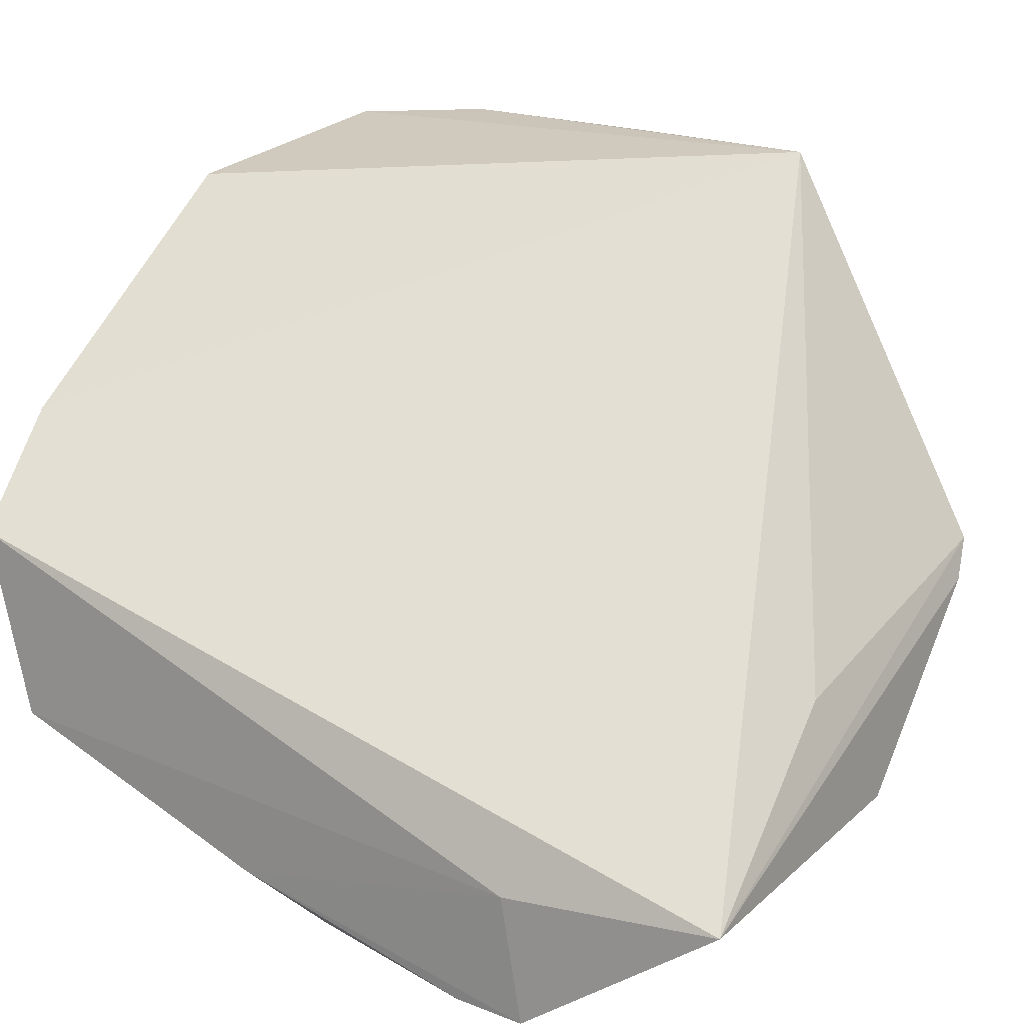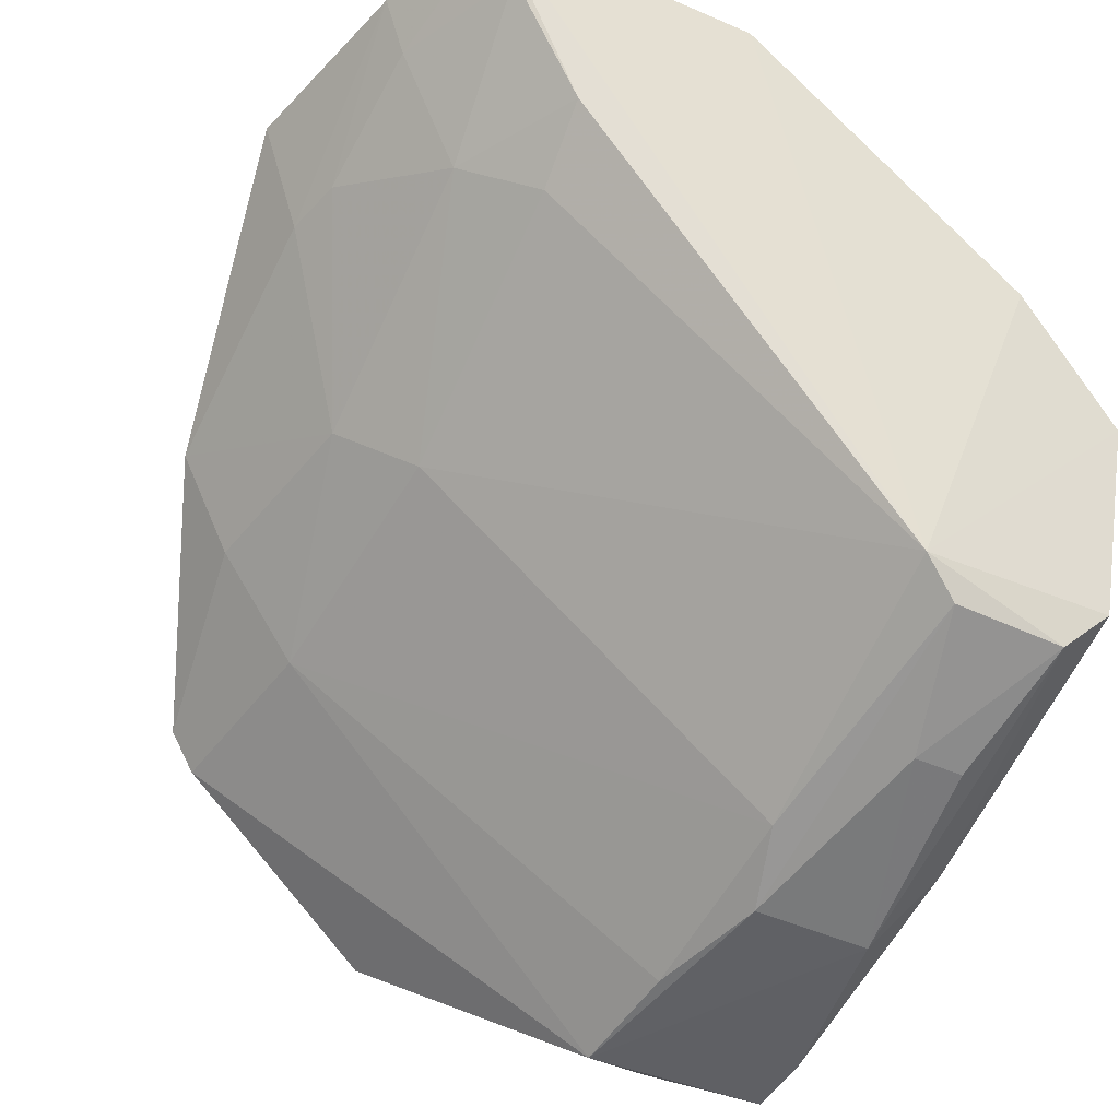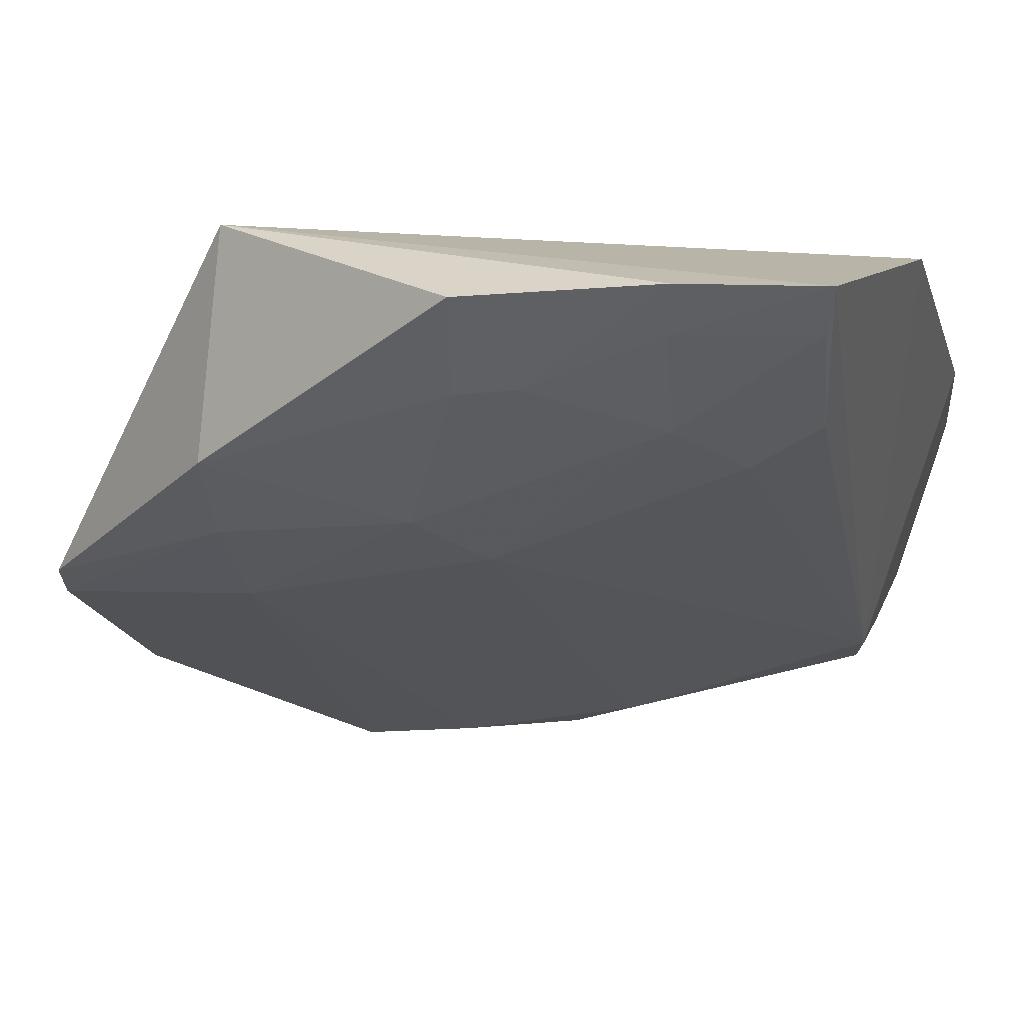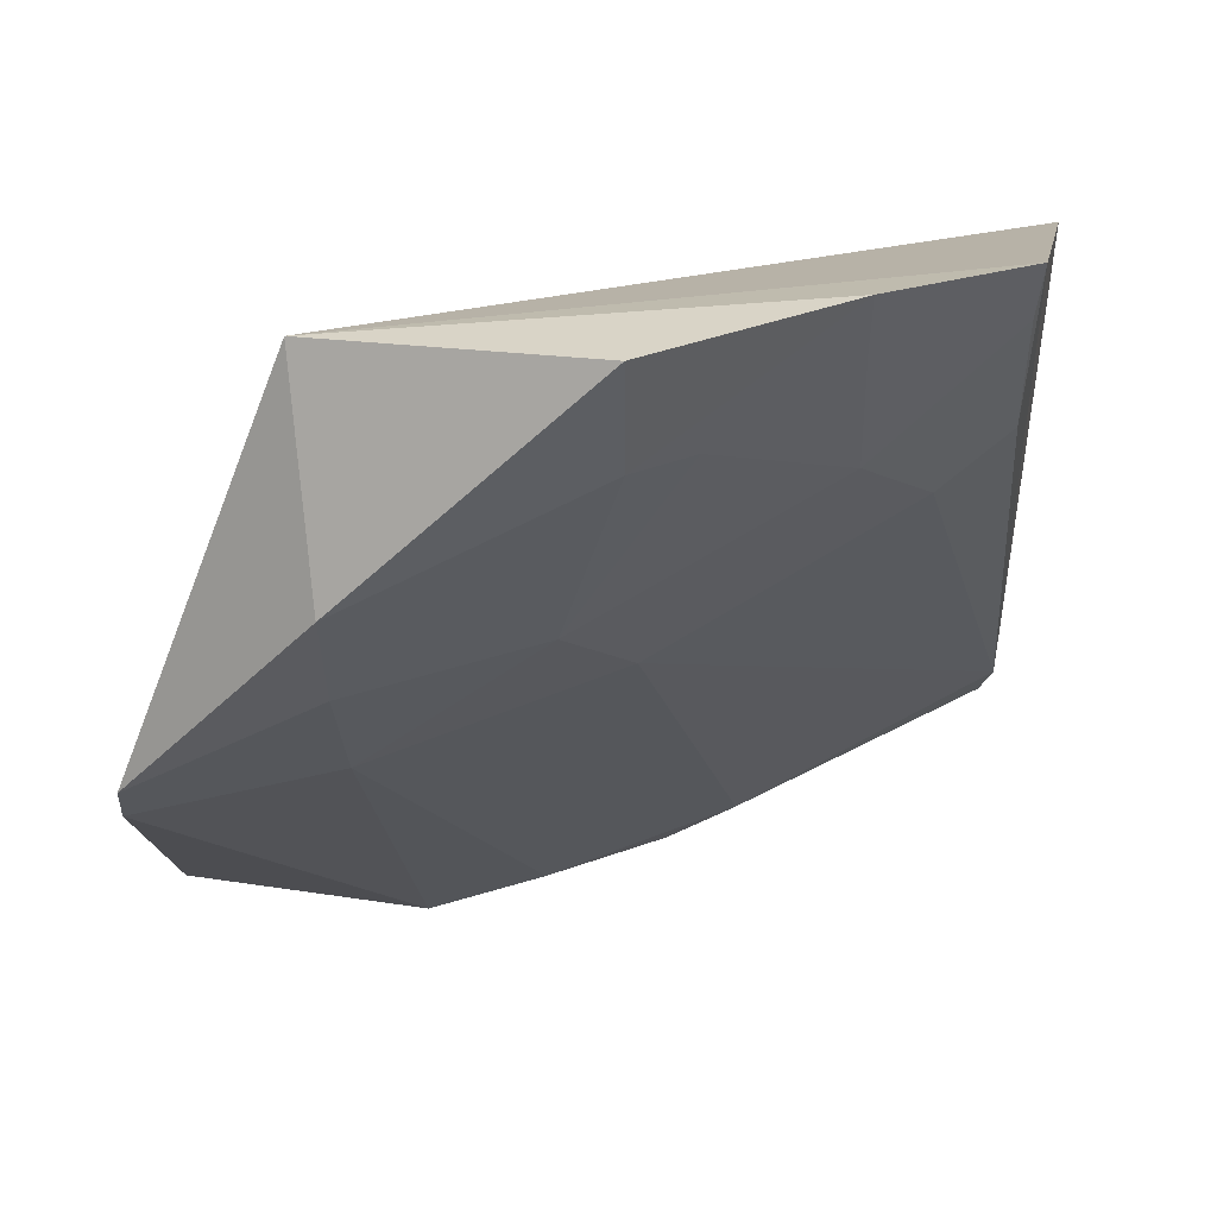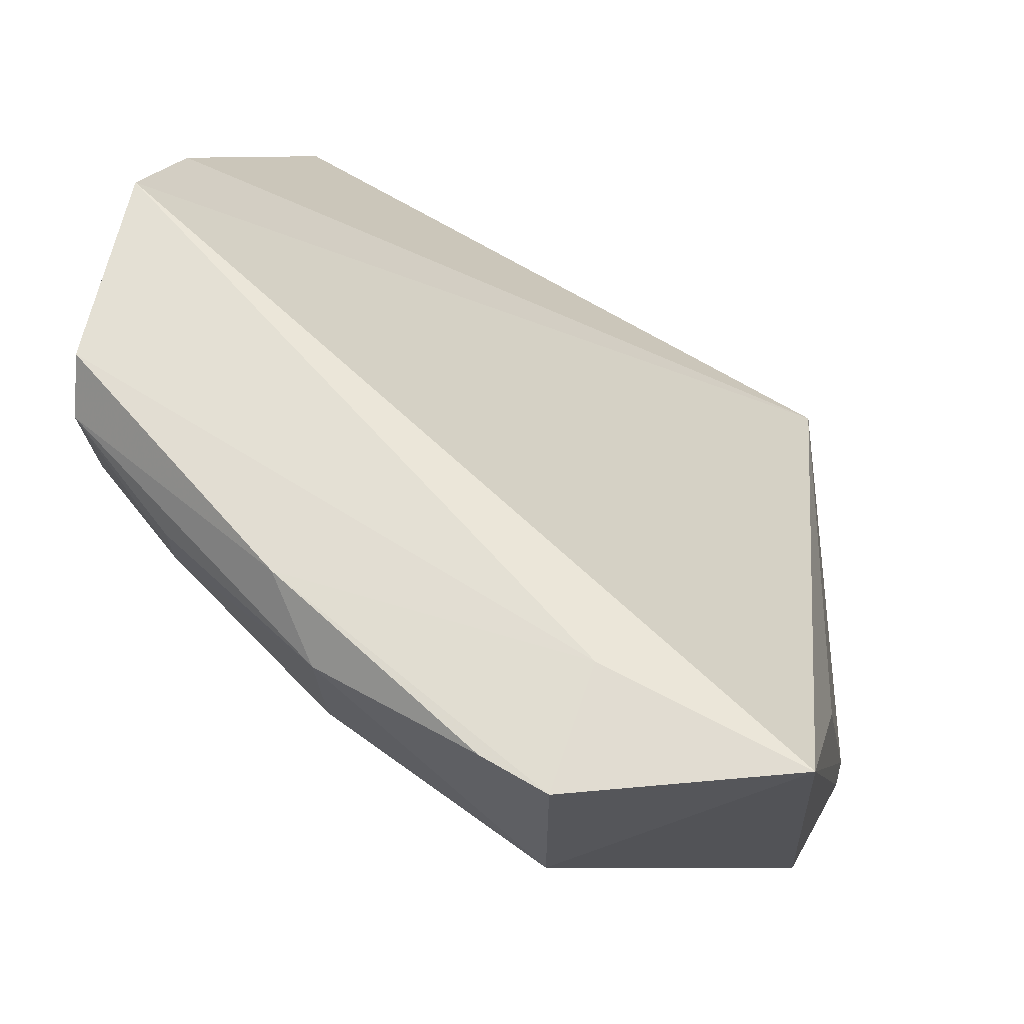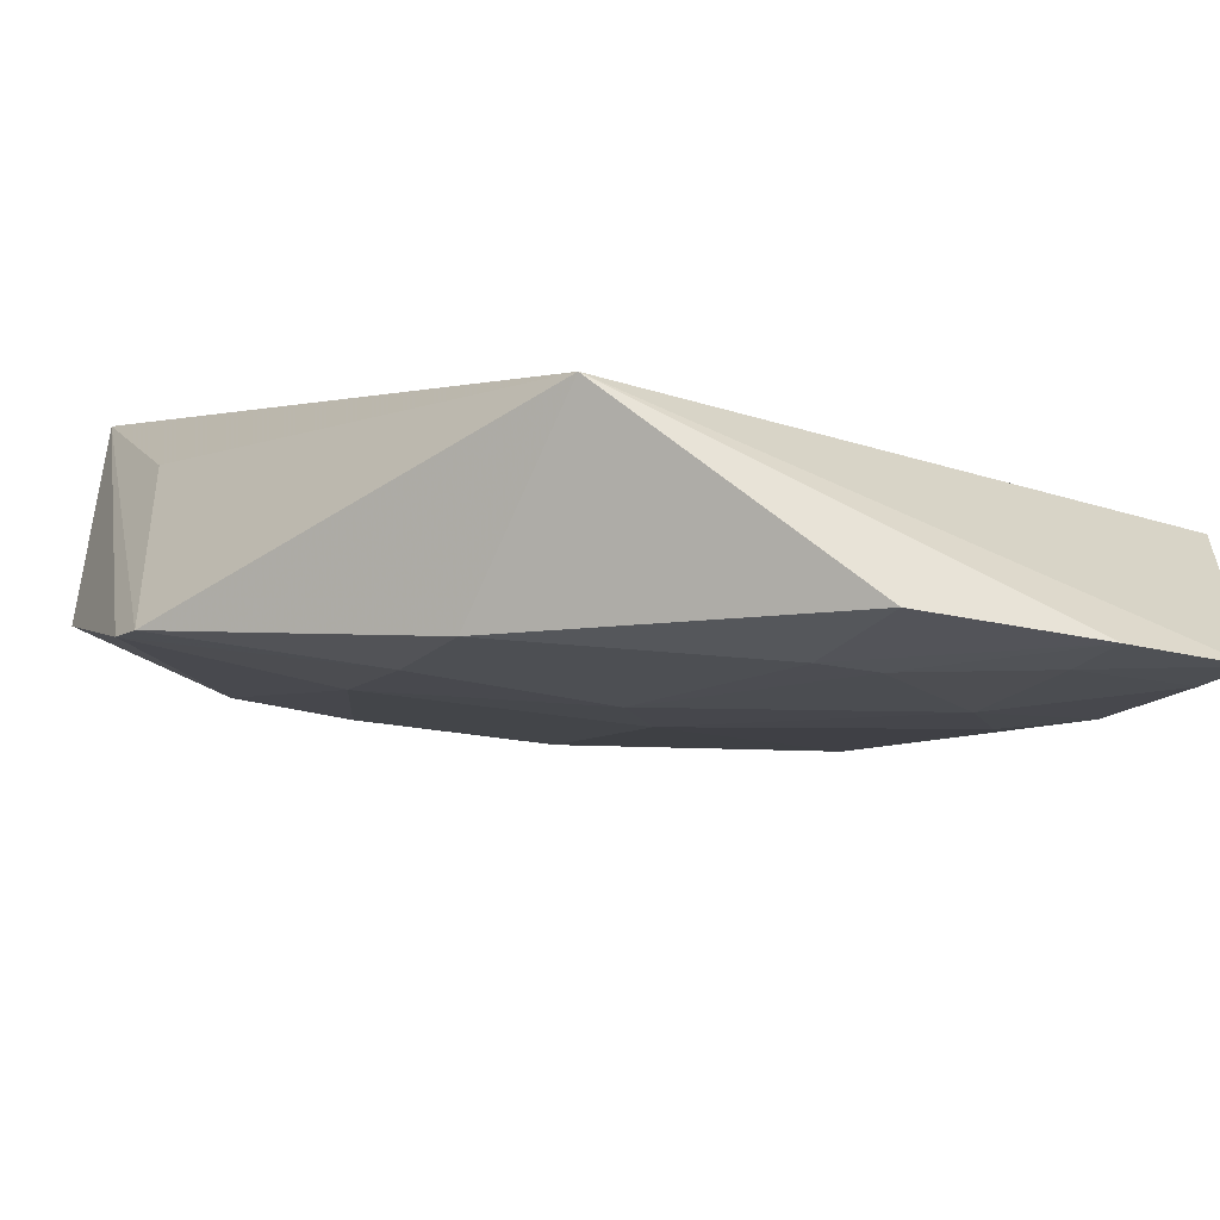
<metadata>
{"format":"obj","ext":"obj","renderer":"f3d","projection":"perspective","resolution":1024,"background":"white","views":[{"elev":13.4,"azim":31.5,"up":"+Y"},{"elev":-39.4,"azim":-119.0,"up":"+Y"},{"elev":25.2,"azim":-163.2,"up":"+Y"},{"elev":-64.1,"azim":-174.2,"up":"+Z"},{"elev":63.2,"azim":25.6,"up":"+Z"},{"elev":-49.5,"azim":152.9,"up":"+Z"}]}
</metadata>
<code>
v -0.004925 -0.04383 0.02227
v -0.005258 -0.04263 0.02072
v -0.009402 -0.0299 0.009957
v -0.01932 -0.02943 0.007928
v -0.01464 -0.04571 0.01906
v -0.02303 -0.03794 0.02277
v -0.005009 -0.03845 0.01001
v -0.02315 -0.03074 0.01441
v -0.01081 -0.04638 0.02251
v -0.00534 -0.04044 0.01723
v -0.01473 -0.0374 0.01129
v -0.01522 -0.02983 0.007081
v -0.02339 -0.03558 0.02042
v -0.02226 -0.02954 0.008973
v -0.02179 -0.04298 0.02164
v -0.00958 -0.04378 0.02279
v -0.009261 -0.04655 0.01832
v -0.009459 -0.03442 0.008042
v -0.02195 -0.042 0.01846
v -0.019 -0.03325 0.009782
v -0.02212 -0.04208 0.0226
v -0.01473 -0.04584 0.02168
v -0.009257 -0.04654 0.02255
v -0.004861 -0.04317 0.0149
v -0.009198 -0.0389 0.01101
v -0.02167 -0.04278 0.01922
v -0.01622 -0.04478 0.01853
v -0.01918 -0.03067 0.008434
v -0.02188 -0.0333 0.01107
v -0.01342 -0.03606 0.00987
v -0.01891 -0.04431 0.02007
v -0.01618 -0.04467 0.02254
v -0.004875 -0.03927 0.0106
v -0.009281 -0.03657 0.009262
v -0.01193 -0.04607 0.01846
v -0.02205 -0.03072 0.009507
v -0.01499 -0.03222 0.008005
v -0.02033 -0.03446 0.01115
v -0.01893 -0.04435 0.02116
v -0.01628 -0.03206 0.008268
f 6 1 3
f 10 7 3
f 10 3 1
f 10 1 7
f 12 4 3
f 13 6 3
f 13 3 8
f 14 8 3
f 14 3 4
f 16 1 6
f 18 12 3
f 18 3 7
f 19 13 8
f 19 8 14
f 19 6 13
f 21 19 15
f 21 6 19
f 21 16 6
f 22 17 9
f 22 5 17
f 23 1 16
f 23 17 1
f 23 9 17
f 24 1 17
f 26 15 19
f 27 19 11
f 27 26 19
f 27 5 26
f 27 11 25
f 28 14 4
f 29 19 14
f 30 11 20
f 30 25 11
f 31 5 22
f 31 26 5
f 31 15 26
f 32 21 15
f 32 15 22
f 32 22 9
f 32 9 23
f 32 23 16
f 32 16 21
f 33 24 17
f 33 7 1
f 33 1 24
f 33 17 25
f 34 18 7
f 34 33 25
f 34 7 33
f 34 30 18
f 34 25 30
f 35 27 25
f 35 25 17
f 35 17 5
f 35 5 27
f 36 28 20
f 36 14 28
f 36 29 14
f 36 20 29
f 37 4 12
f 37 12 18
f 37 18 30
f 38 29 20
f 38 20 11
f 38 11 19
f 38 19 29
f 39 31 22
f 39 22 15
f 39 15 31
f 40 28 4
f 40 4 37
f 40 20 28
f 40 37 30
f 40 30 20

</code>
